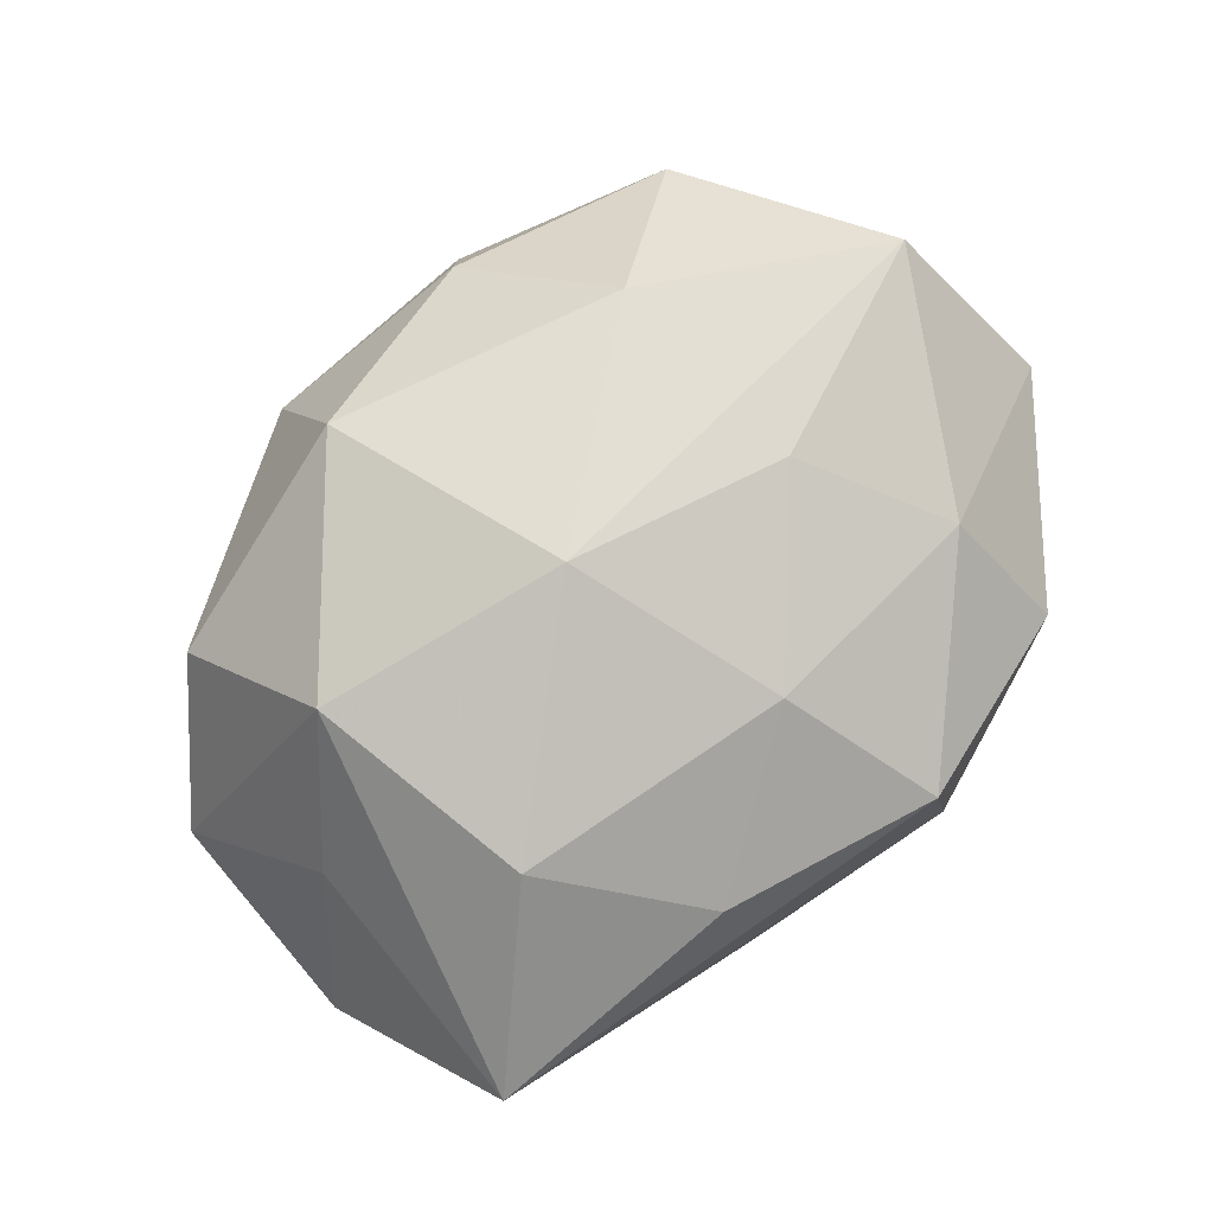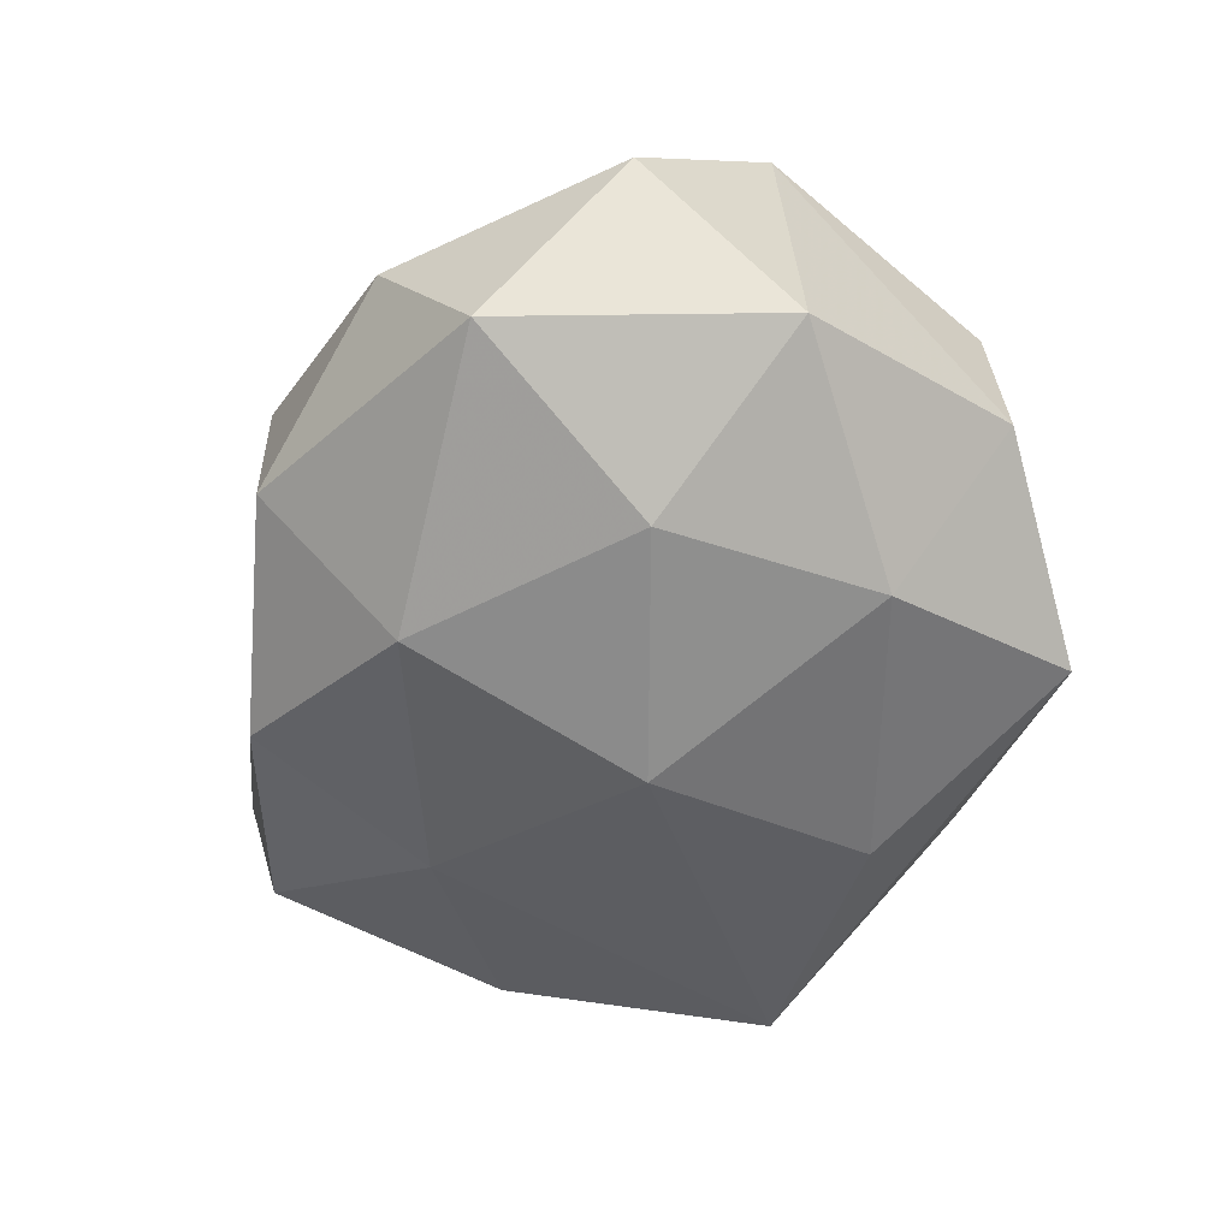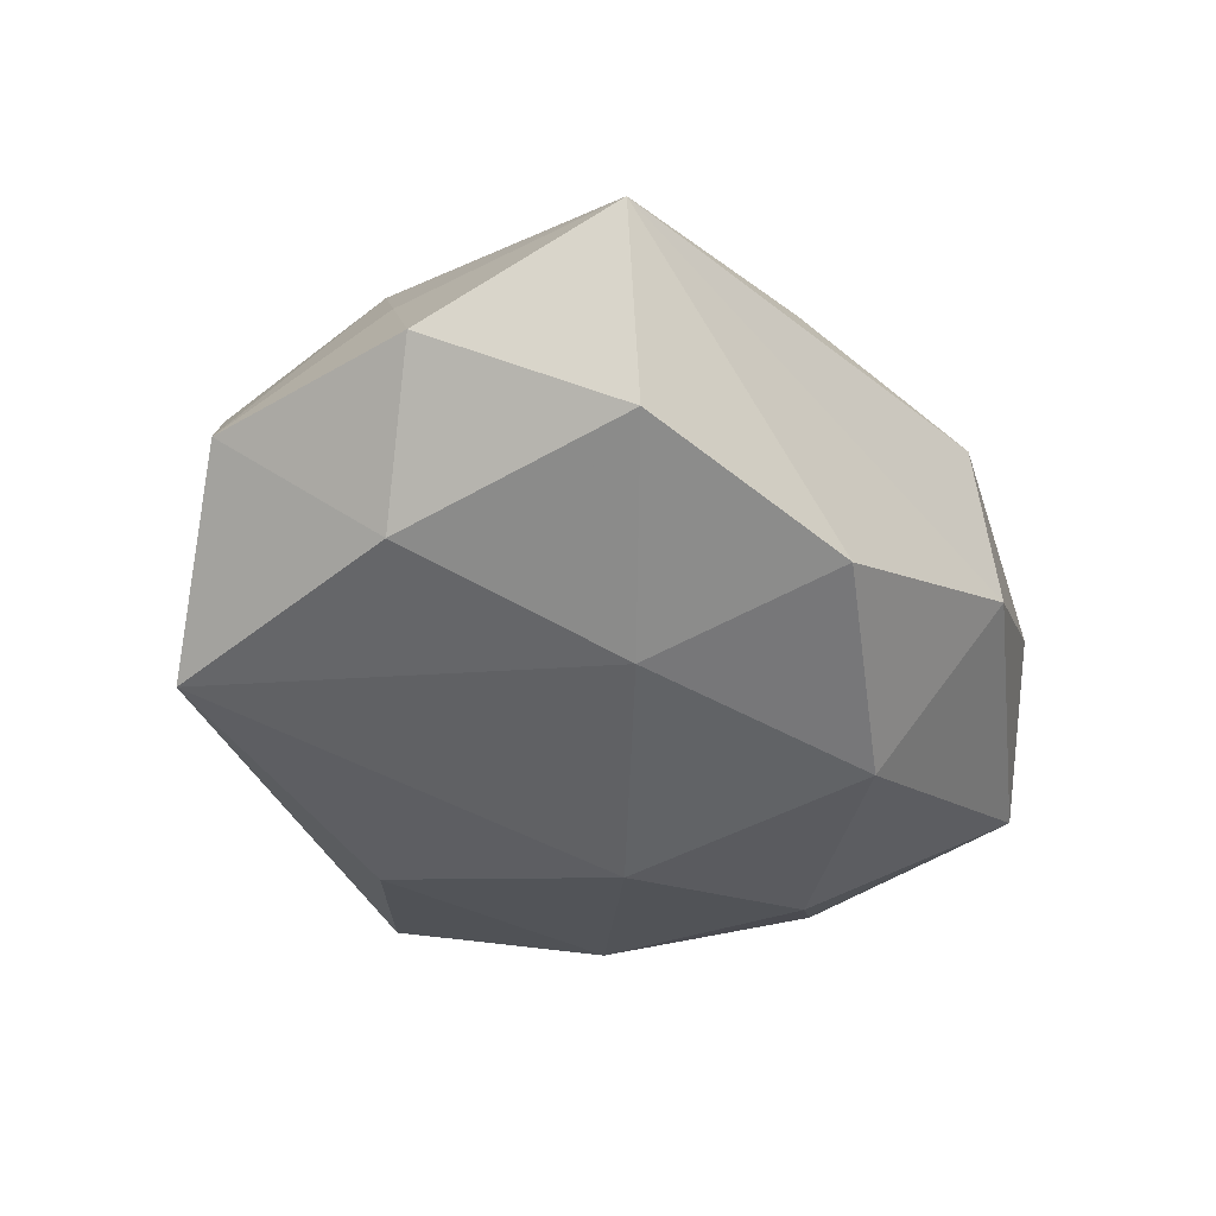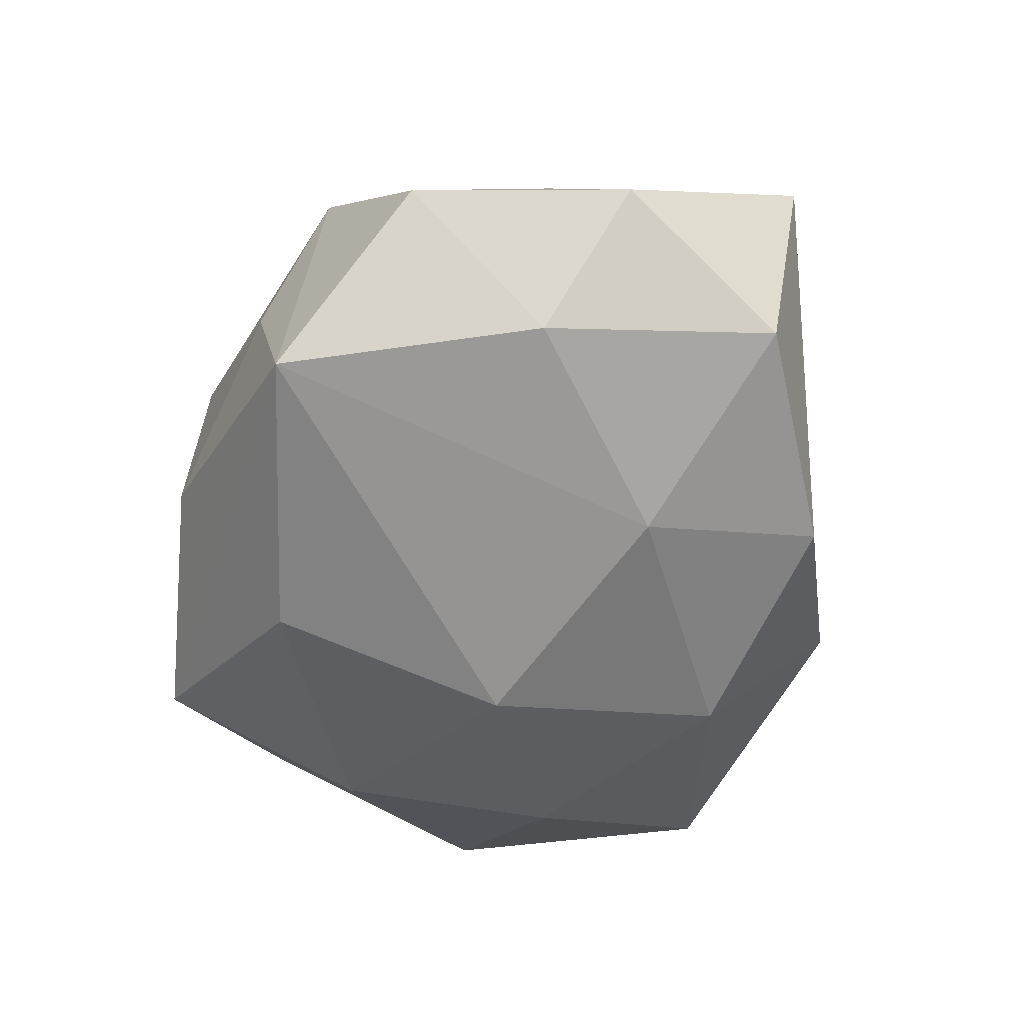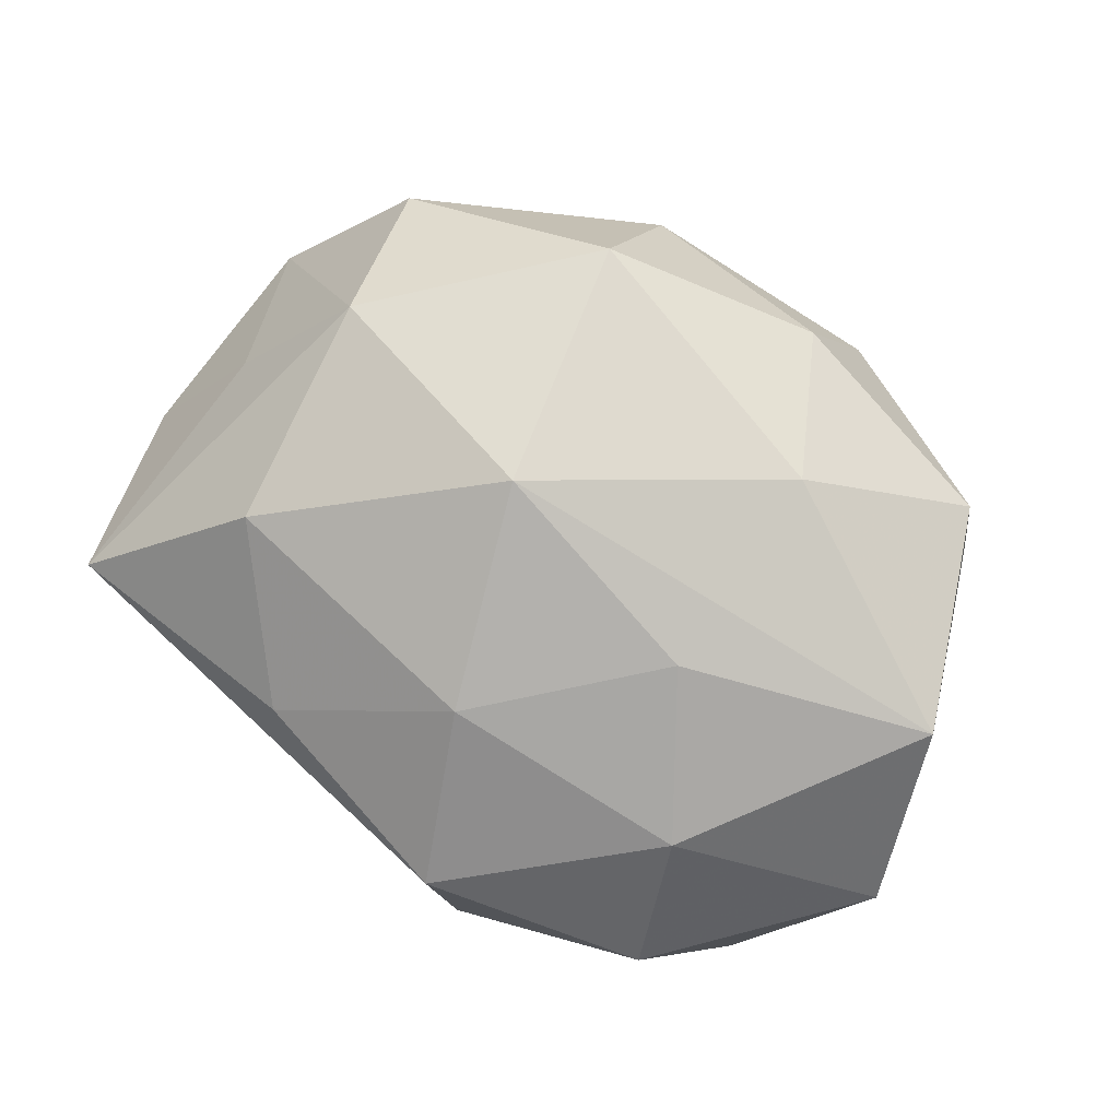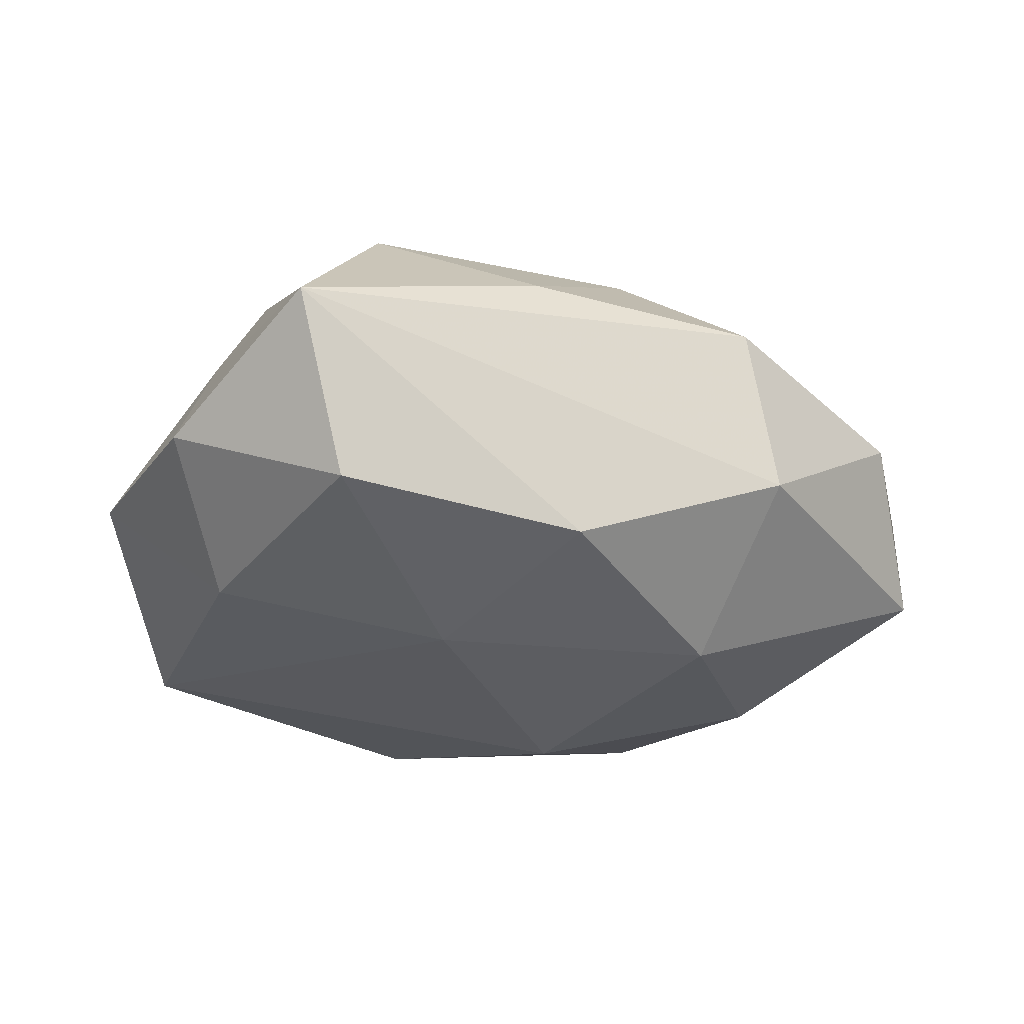
<metadata>
{"format":"obj","ext":"obj","renderer":"f3d","projection":"perspective","resolution":1024,"background":"white","views":[{"elev":74.4,"azim":-47.1,"up":"+Z"},{"elev":-50.2,"azim":70.4,"up":"+Z"},{"elev":-38.7,"azim":-60.0,"up":"+Z"},{"elev":-53.0,"azim":-96.3,"up":"+Z"},{"elev":79.9,"azim":30.1,"up":"+Z"},{"elev":-22.9,"azim":-33.1,"up":"+Z"}]}
</metadata>
<code>
v -0.01939 0.01655 -0.01157
v -0.01738 -0.009796 0.01304
v -0.003904 0.02286 -0.005602
v 0.02833 -0.00967 0.002777
v -0.02436 -0.0002849 0.005538
v 0.02768 0.0001648 -0.00643
v -0.01849 0.004697 0.01412
v 0.009839 0.02205 0.0008237
v -0.0266 -0.01669 0.00371
v 0.02275 0.01463 -0.003222
v 0.01714 -0.02072 0.001819
v 0.0102 -0.004693 0.0146
v -0.02313 1.97e-05 -0.01036
v -0.02054 0.01448 0.006766
v -0.02927 -0.004934 -0.00261
v -0.006309 0.01581 0.01481
v 0.01665 -0.004594 -0.01328
v -0.01088 -0.008214 -0.01376
v -0.0001372 -0.01369 0.01292
v 0.02227 -0.01651 -0.007565
v 0.0153 -0.01386 0.009656
v 0.01113 0.008921 0.01529
v 0.005116 -0.02378 -0.004636
v 0.01184 0.02264 -0.009125
v -0.01059 -0.0189 0.00762
v 0.002697 0.0002584 -0.01713
v -0.0037 -0.0004305 0.01801
v -0.005577 0.02193 0.004371
v 0.005071 -0.01493 -0.01378
v 0.02569 -0.0001906 0.012
v 0.01609 0.009389 -0.01263
v 0.00311 -0.02341 0.005769
v -0.008195 -0.02016 -0.00965
v -0.02252 -0.01514 -0.00741
v -0.01605 0.01828 -0.001554
v -0.000753 0.01518 -0.0144
v 0.02115 0.01464 0.007306
v -0.02763 0.008995 -0.002561
v 0.006979 0.01907 0.009267
f 11 32 23
f 23 20 11
f 28 16 39
f 25 19 2
f 32 19 25
f 31 36 24
f 21 19 32
f 32 11 21
f 2 19 27
f 2 27 7
f 7 27 16
f 9 25 2
f 2 7 9
f 32 25 9
f 23 32 9
f 4 6 30
f 20 6 4
f 4 11 20
f 30 21 4
f 4 21 11
f 10 24 37
f 10 37 30
f 30 6 10
f 10 6 31
f 31 24 10
f 8 39 37
f 37 24 8
f 28 39 8
f 29 20 23
f 22 27 30
f 16 27 22
f 30 37 22
f 22 39 16
f 37 39 22
f 30 27 12
f 12 27 19
f 12 21 30
f 19 21 12
f 14 7 16
f 38 7 14
f 14 16 28
f 28 35 14
f 34 9 15
f 13 34 15
f 15 38 13
f 13 38 1
f 1 24 36
f 38 14 1
f 1 14 35
f 33 29 23
f 23 9 33
f 33 9 34
f 20 29 17
f 31 6 17
f 17 6 20
f 18 34 13
f 18 33 34
f 29 33 18
f 13 1 18
f 5 9 7
f 5 15 9
f 5 7 38
f 38 15 5
f 24 1 3
f 28 8 3
f 3 8 24
f 3 35 28
f 3 1 35
f 26 1 36
f 26 18 1
f 29 18 26
f 26 17 29
f 26 36 31
f 31 17 26

</code>
